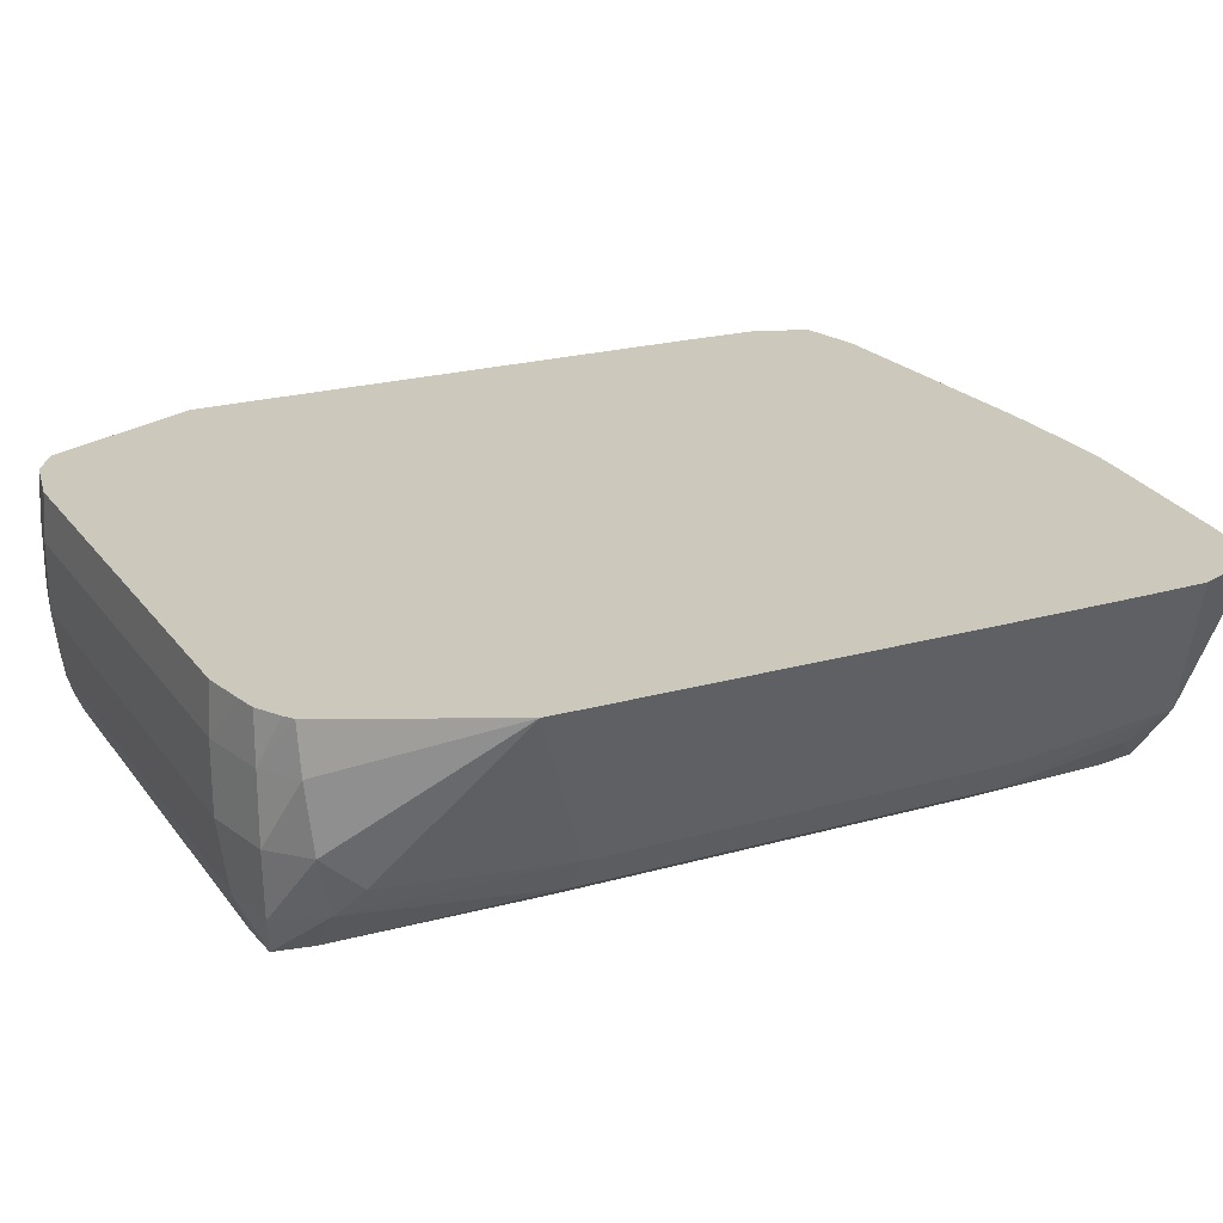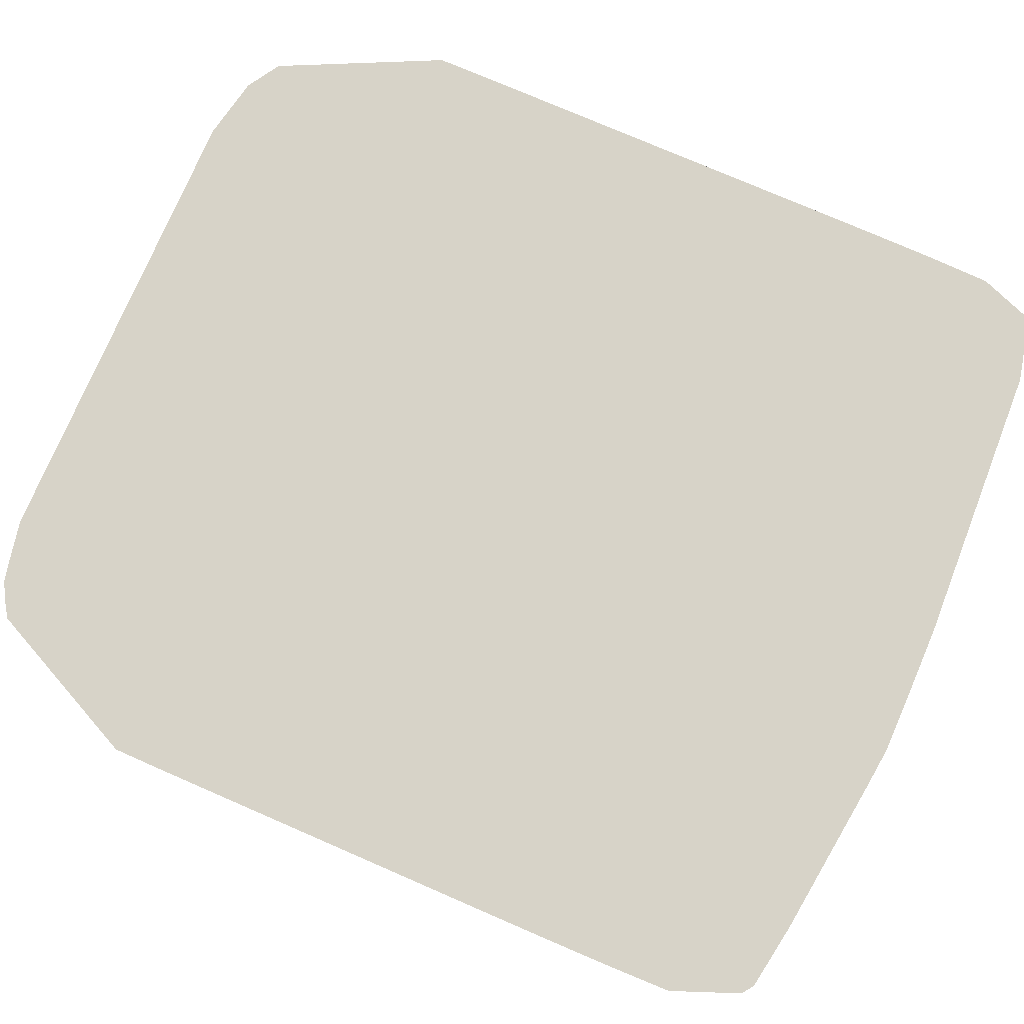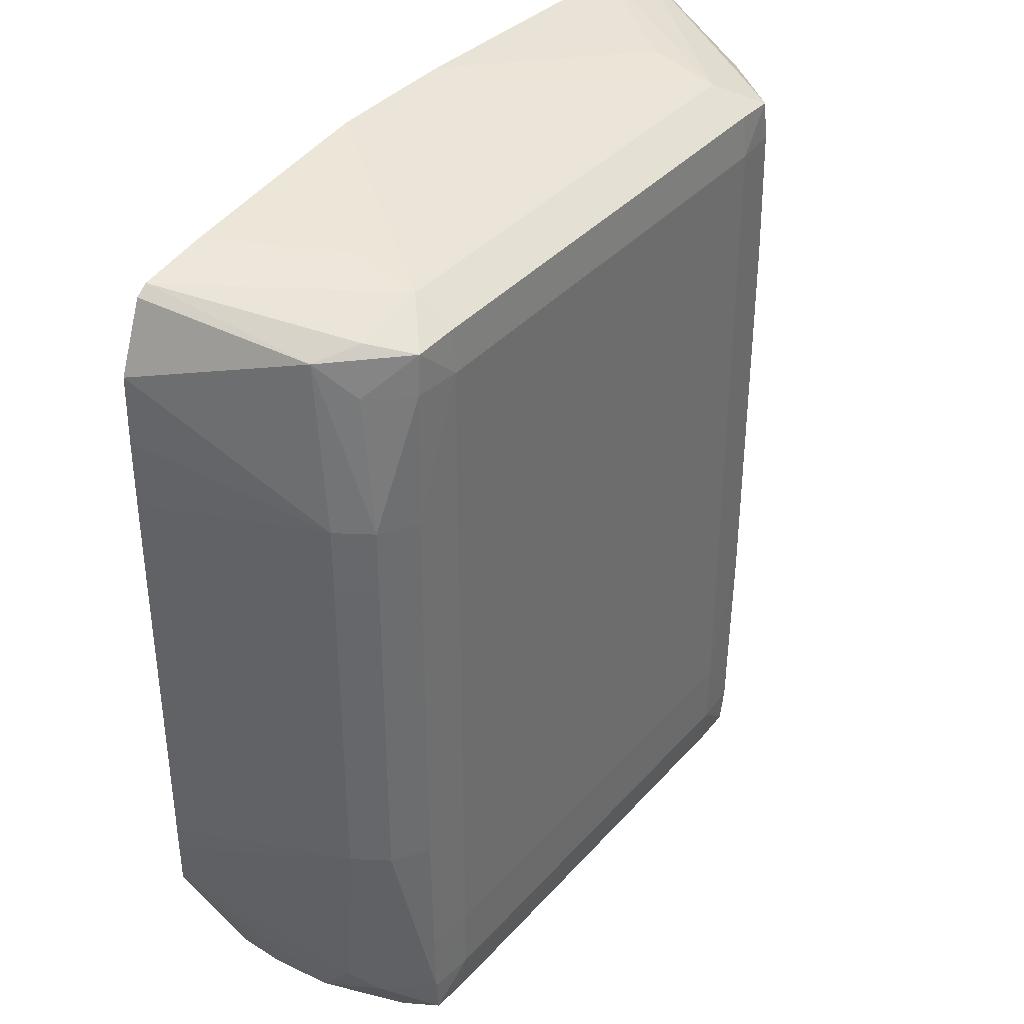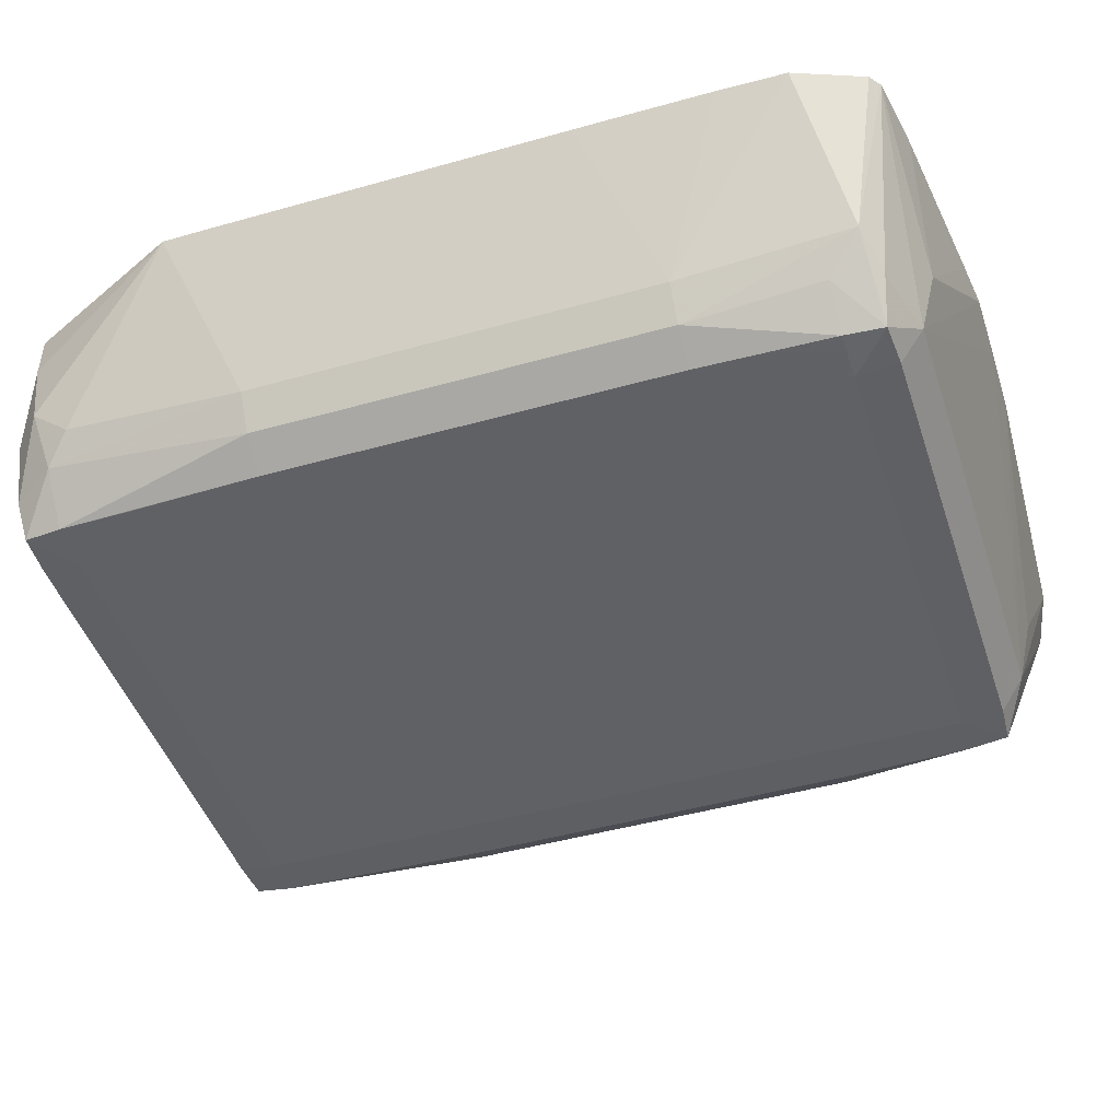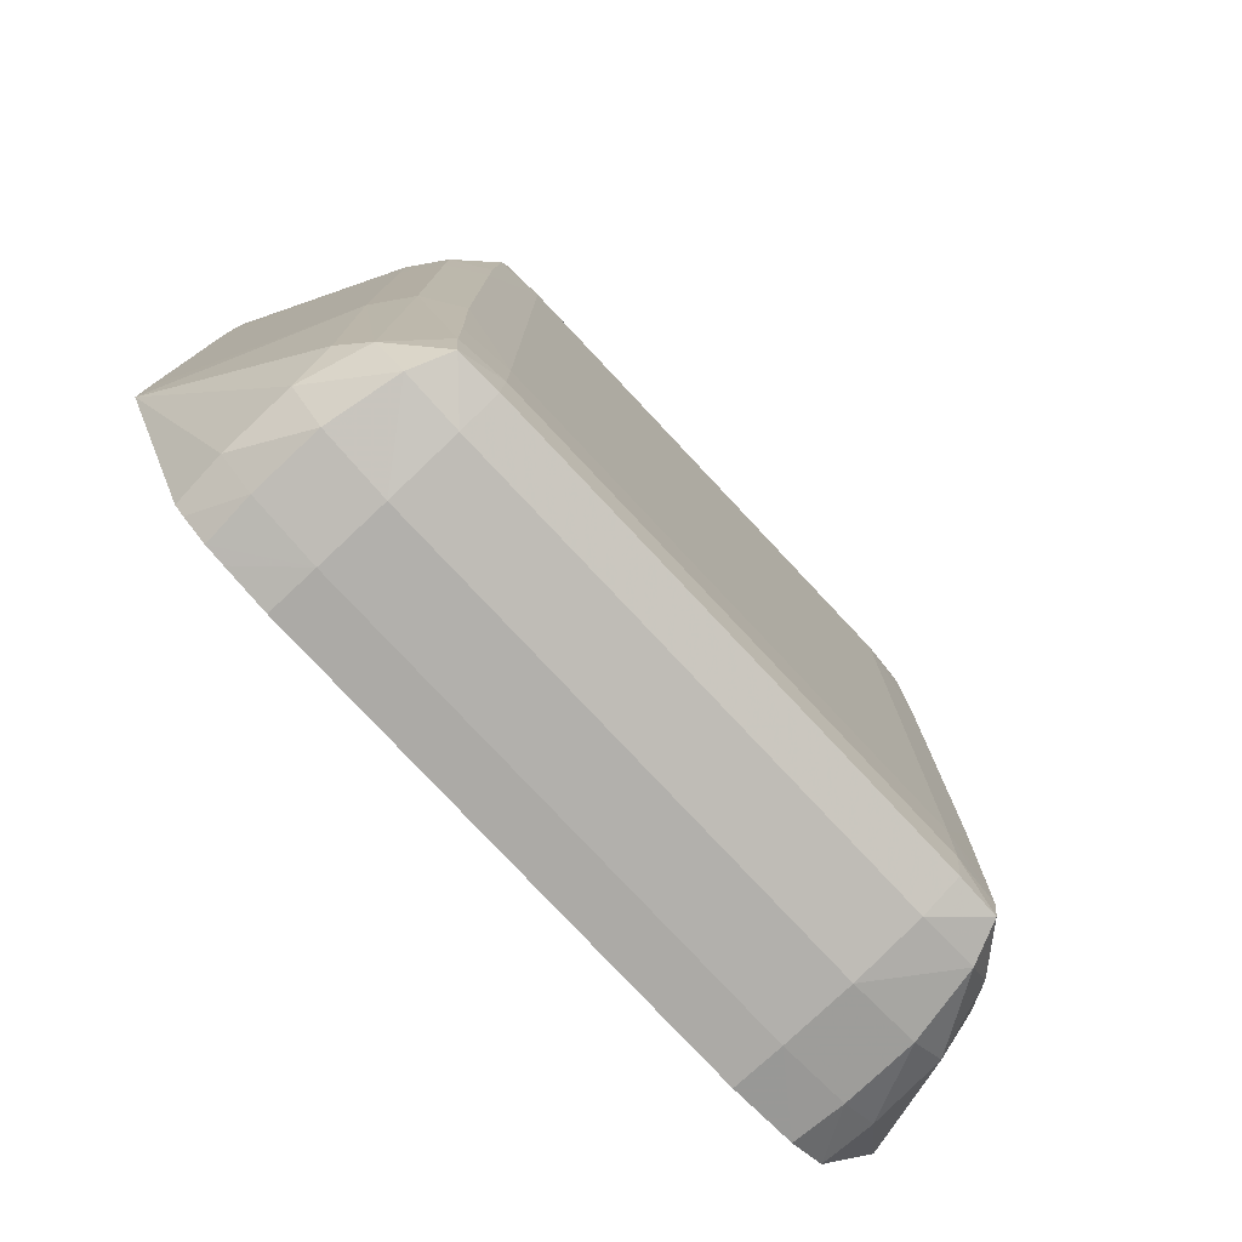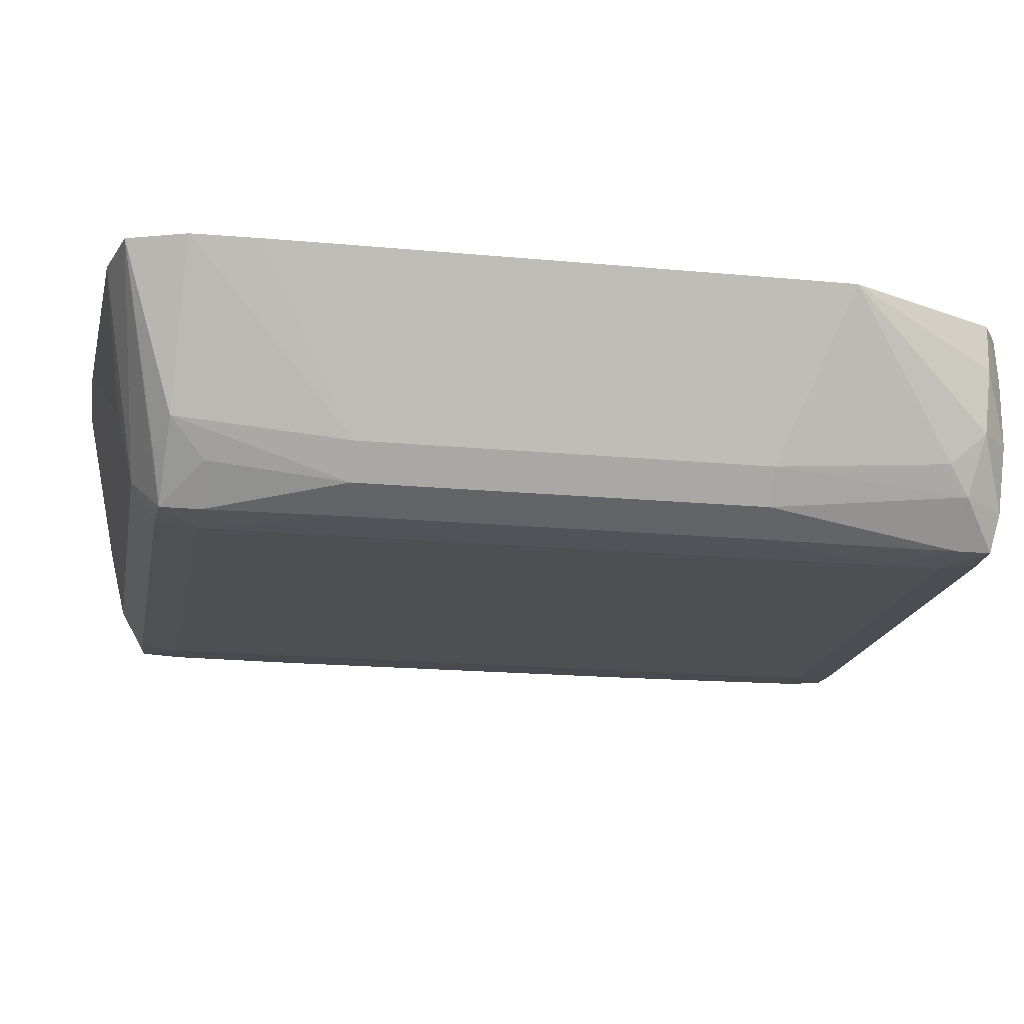
<metadata>
{"format":"obj","ext":"obj","renderer":"f3d","projection":"perspective","resolution":1024,"background":"white","views":[{"elev":22.1,"azim":-116.3,"up":"+Y"},{"elev":77.2,"azim":-66.6,"up":"+Y"},{"elev":37.4,"azim":-53.9,"up":"+Z"},{"elev":-45.7,"azim":-72.0,"up":"+Y"},{"elev":-78.8,"azim":-46.8,"up":"+Z"},{"elev":-18.1,"azim":79.6,"up":"+Y"}]}
</metadata>
<code>
v -0.1397 0.06375 -0.02534
v -0.1397 0.06375 -0.02184
v -0.1433 0.05518 -0.02325
v -0.1433 0.05518 -0.02675
v -0.1397 0.06375 -0.04425
v -0.1397 0.06375 -0.01836
v -0.1398 0.06375 -0.01486
v -0.1435 0.05596 -0.01449
v -0.1444 0.05343 -0.02325
v -0.1444 0.05343 -0.02675
v -0.1433 0.05518 -0.04425
v -0.1397 0.06375 -0.04775
v -0.1409 0.06375 -0.0119
v -0.1454 0.05458 -0.01383
v -0.1466 0.05236 -0.01423
v -0.1446 0.05419 -0.01625
v -0.1462 0.05229 -0.02325
v -0.1464 0.05229 -0.01625
v -0.1463 0.05229 -0.01975
v -0.1462 0.05229 -0.02675
v -0.1444 0.05343 -0.04425
v -0.1444 0.05458 -0.05473
v -0.1435 0.05596 -0.05355
v -0.1435 0.05775 -0.05558
v -0.1435 0.06125 -0.05598
v -0.1437 0.06375 -0.05609
v -0.1444 0.06375 -0.01111
v -0.1488 0.05425 -0.01285
v -0.1488 0.05229 -0.01409
v -0.1488 0.05208 -0.01625
v -0.1462 0.05229 -0.04425
v -0.1464 0.0523 -0.05475
v -0.1466 0.05238 -0.05665
v -0.1459 0.05425 -0.05698
v -0.1453 0.05775 -0.05724
v -0.1453 0.06125 -0.05724
v -0.1455 0.06375 -0.05716
v -0.1593 0.06375 -0.01047
v -0.1488 0.05775 -0.01203
v -0.1627 0.06375 -0.01045
v -0.1732 0.05425 -0.01285
v -0.1732 0.05229 -0.01409
v -0.1732 0.05208 -0.01625
v -0.1488 0.05208 -0.05125
v -0.1463 0.05229 -0.04775
v -0.1464 0.05229 -0.05125
v -0.1488 0.05211 -0.05475
v -0.1488 0.05232 -0.05673
v -0.1488 0.05425 -0.05747
v -0.1488 0.05775 -0.05797
v -0.1488 0.06125 -0.05797
v -0.1488 0.06375 -0.05782
v -0.1662 0.06375 -0.01047
v -0.1732 0.05775 -0.01203
v -0.1802 0.06375 -0.01232
v -0.1766 0.05458 -0.01383
v -0.1754 0.05236 -0.01423
v -0.1756 0.05229 -0.01625
v -0.1757 0.05229 -0.01975
v -0.1758 0.05229 -0.02325
v -0.1758 0.05229 -0.02675
v -0.1732 0.05208 -0.05125
v -0.1732 0.05211 -0.05475
v -0.1732 0.05232 -0.05673
v -0.1732 0.05425 -0.05747
v -0.1732 0.05775 -0.05797
v -0.1732 0.06125 -0.05797
v -0.1732 0.06375 -0.05782
v -0.1685 0.06375 -0.01073
v -0.1767 0.06375 -0.01175
v -0.1808 0.06375 -0.01276
v -0.1785 0.05596 -0.01449
v -0.1774 0.05419 -0.01625
v -0.1776 0.05343 -0.02325
v -0.1776 0.05343 -0.02675
v -0.1758 0.05229 -0.04425
v -0.1757 0.05229 -0.04775
v -0.1756 0.05229 -0.05125
v -0.1756 0.0523 -0.05475
v -0.1754 0.05238 -0.05665
v -0.1761 0.05425 -0.05698
v -0.1767 0.05775 -0.05724
v -0.1767 0.06125 -0.05724
v -0.1765 0.06375 -0.05716
v -0.1755 0.06375 -0.05737
v -0.1822 0.06375 -0.01625
v -0.1787 0.05518 -0.02325
v -0.1787 0.05518 -0.02675
v -0.1776 0.05343 -0.04425
v -0.1776 0.05458 -0.05473
v -0.1785 0.05775 -0.05558
v -0.1785 0.06125 -0.05598
v -0.1783 0.06375 -0.05609
v -0.1778 0.06375 -0.05644
v -0.1823 0.06375 -0.01975
v -0.1823 0.06375 -0.02325
v -0.1823 0.06375 -0.02675
v -0.1787 0.05518 -0.04425
v -0.1785 0.05596 -0.05355
v -0.1823 0.06375 -0.04775
v -0.1823 0.06375 -0.04425
v -0.1823 0.06375 -0.04565
f 1 2 3
f 1 3 4
f 1 4 11
f 1 11 5
f 1 5 12
f 1 12 26
f 1 26 37
f 1 37 52
f 1 52 68
f 1 68 85
f 1 85 84
f 1 84 94
f 1 94 93
f 1 93 100
f 1 100 102
f 1 102 101
f 1 101 97
f 1 97 96
f 1 96 95
f 1 95 86
f 1 86 71
f 1 71 55
f 1 55 70
f 1 70 69
f 1 69 53
f 1 53 40
f 1 40 38
f 1 38 27
f 1 27 13
f 1 13 7
f 1 7 6
f 1 6 2
f 2 6 3
f 3 6 7
f 3 7 8
f 3 8 9
f 3 9 10
f 3 10 4
f 4 10 21
f 4 21 11
f 5 11 12
f 7 13 8
f 8 13 14
f 8 14 15
f 8 15 16
f 8 16 9
f 9 17 10
f 9 16 18
f 9 18 19
f 9 19 17
f 10 17 20
f 10 20 31
f 10 31 21
f 11 21 22
f 11 22 23
f 11 23 12
f 12 23 24
f 12 24 25
f 12 25 26
f 13 27 28
f 13 28 15
f 13 15 14
f 15 28 29
f 15 29 30
f 15 30 18
f 15 18 16
f 17 19 30
f 17 30 20
f 18 30 19
f 20 30 44
f 20 44 31
f 21 31 32
f 21 32 22
f 22 32 33
f 22 33 34
f 22 34 24
f 22 24 23
f 24 34 35
f 24 35 25
f 25 35 36
f 25 36 26
f 26 36 37
f 27 38 39
f 27 39 28
f 28 39 38
f 28 38 40
f 28 40 41
f 28 41 42
f 28 42 29
f 29 42 43
f 29 43 30
f 30 43 62
f 30 62 44
f 31 44 45
f 31 45 32
f 32 46 44
f 32 44 47
f 32 47 33
f 32 45 46
f 33 48 49
f 33 49 34
f 33 47 48
f 34 49 50
f 34 50 35
f 35 50 51
f 35 51 36
f 36 51 37
f 37 51 52
f 40 53 41
f 41 53 54
f 41 54 55
f 41 55 56
f 41 56 57
f 41 57 42
f 42 57 43
f 43 57 58
f 43 58 59
f 43 59 60
f 43 60 61
f 43 61 76
f 43 76 62
f 44 62 63
f 44 63 47
f 44 46 45
f 47 63 64
f 47 64 48
f 48 64 65
f 48 65 49
f 49 65 66
f 49 66 50
f 50 66 67
f 50 67 51
f 51 67 68
f 51 68 52
f 53 69 54
f 54 69 70
f 54 70 55
f 55 71 72
f 55 72 56
f 56 72 57
f 57 72 73
f 57 73 58
f 58 73 74
f 58 74 59
f 59 74 60
f 60 74 75
f 60 75 61
f 61 75 89
f 61 89 76
f 62 76 77
f 62 77 78
f 62 78 79
f 62 79 63
f 63 79 80
f 63 80 64
f 64 80 65
f 65 80 81
f 65 81 66
f 66 81 82
f 66 82 83
f 66 83 67
f 67 83 84
f 67 84 85
f 67 85 68
f 71 86 72
f 72 86 87
f 72 87 74
f 72 74 73
f 74 87 88
f 74 88 75
f 75 88 98
f 75 98 89
f 76 89 79
f 76 79 77
f 77 79 78
f 79 90 80
f 79 89 90
f 80 90 81
f 81 90 91
f 81 91 82
f 82 91 92
f 82 92 83
f 83 92 93
f 83 93 94
f 83 94 84
f 86 95 87
f 87 95 96
f 87 96 97
f 87 97 88
f 88 97 98
f 89 98 90
f 90 99 91
f 90 98 99
f 91 99 100
f 91 100 92
f 92 100 93
f 97 101 98
f 98 101 102
f 98 102 100
f 98 100 99

</code>
